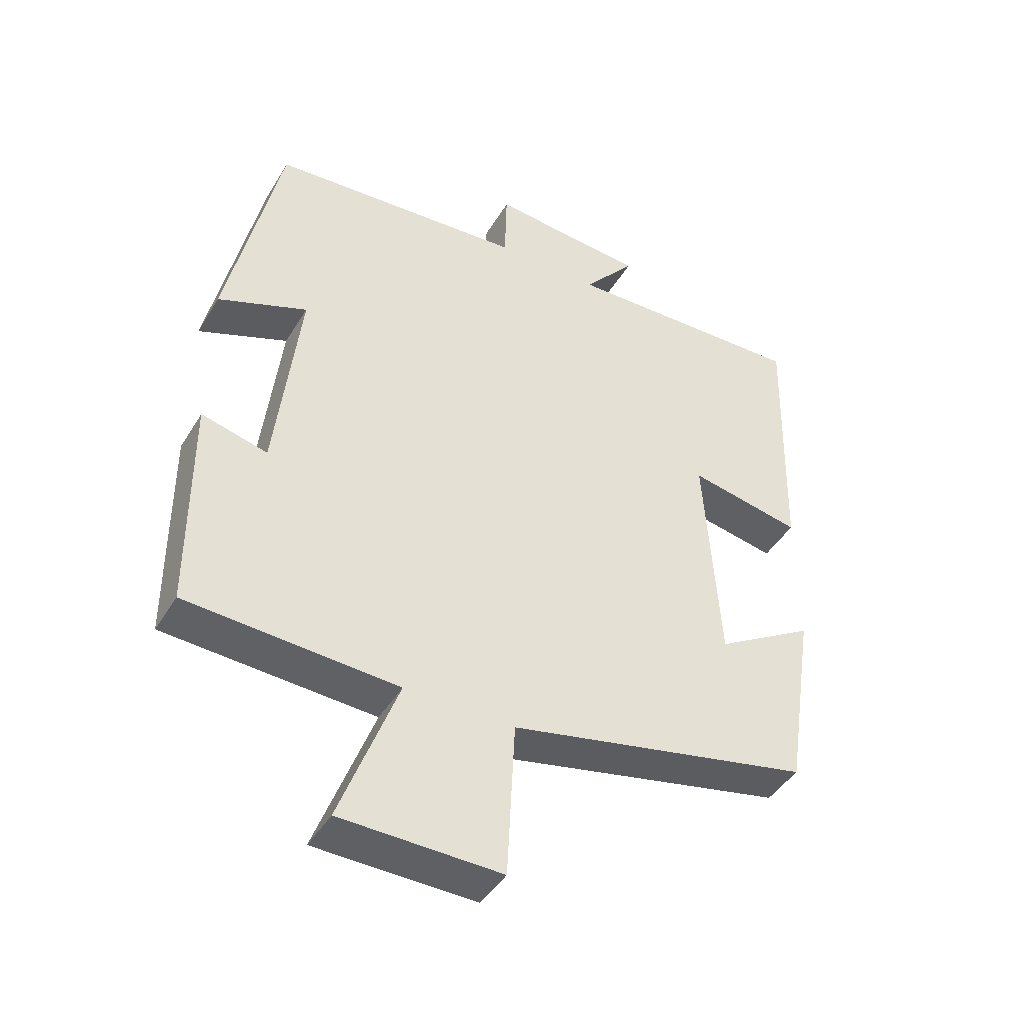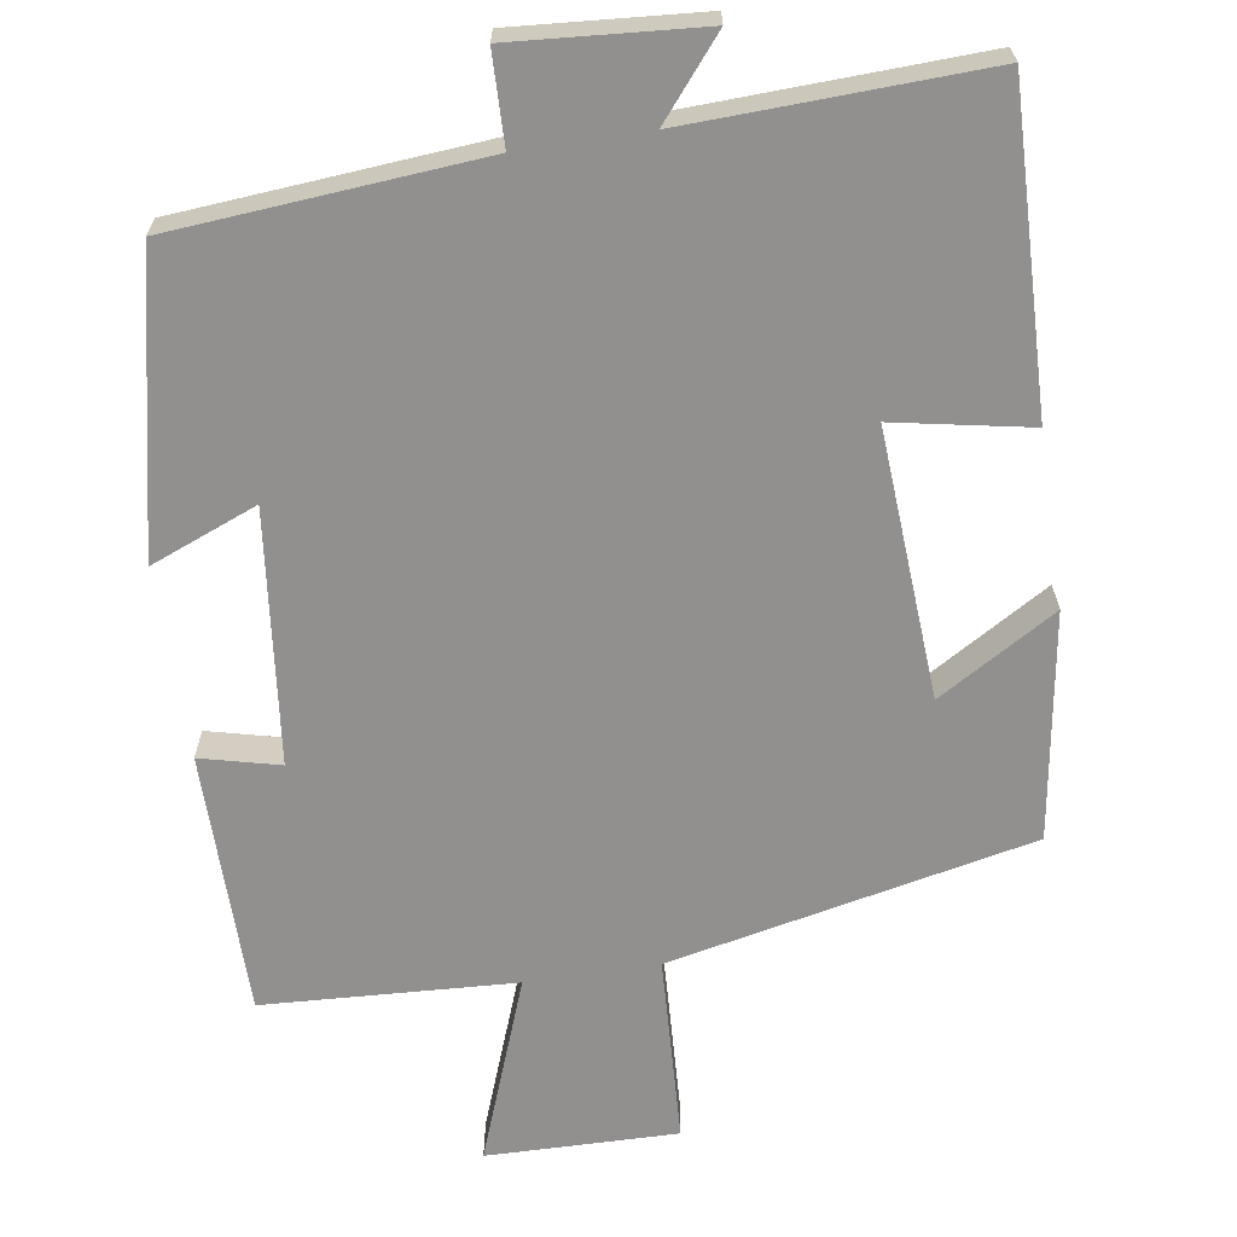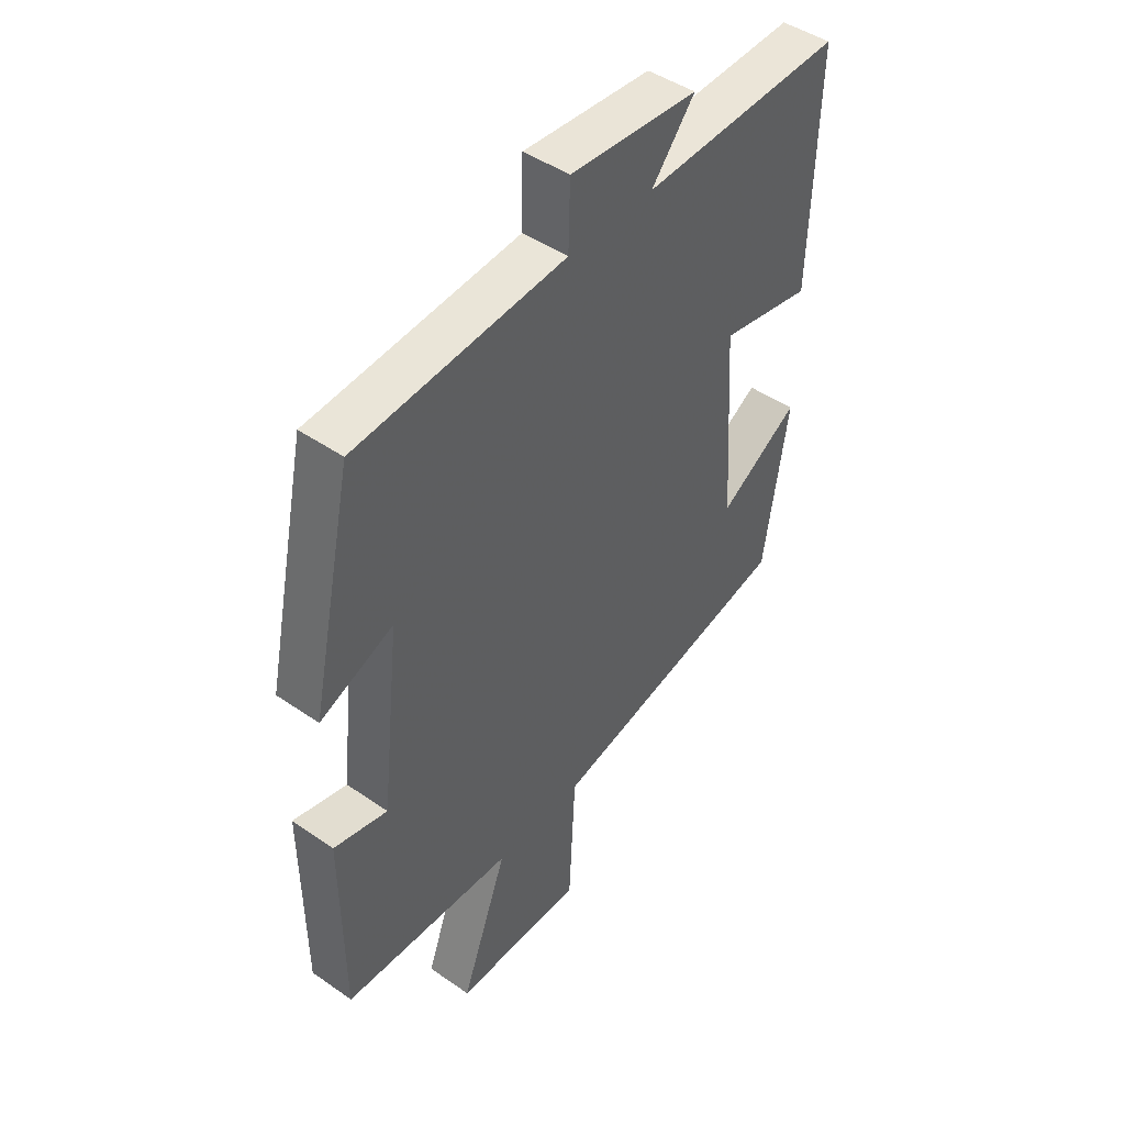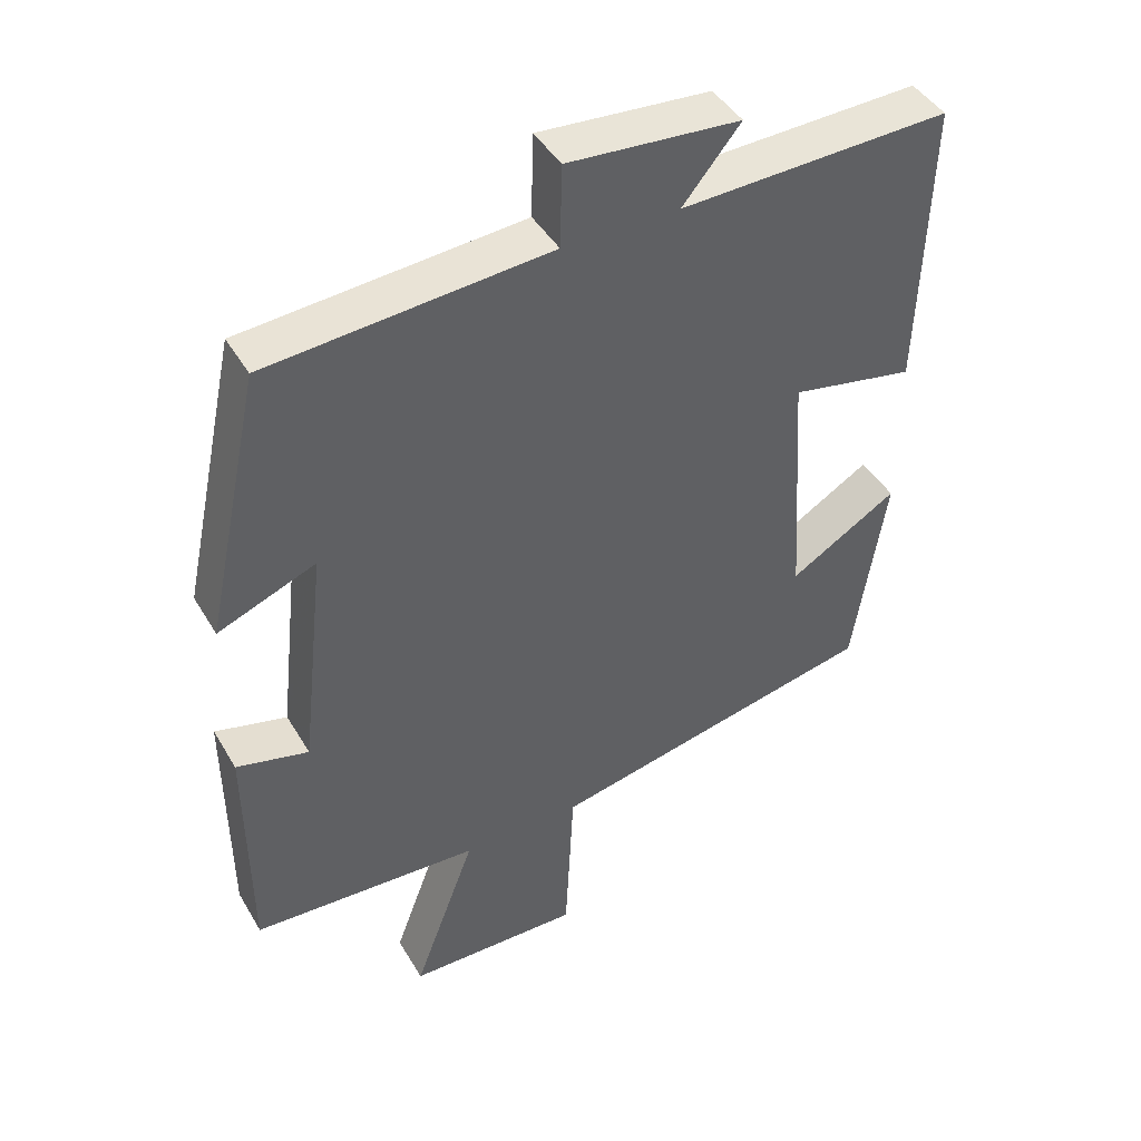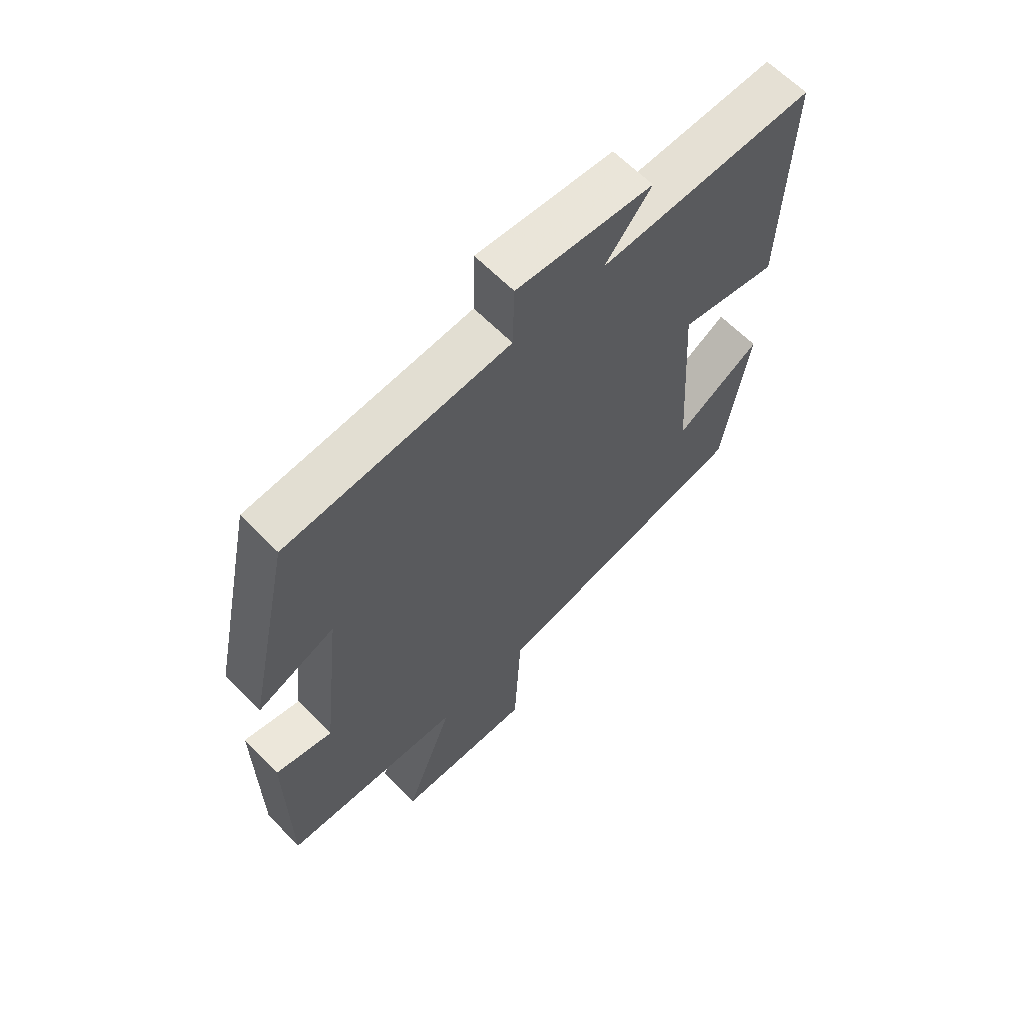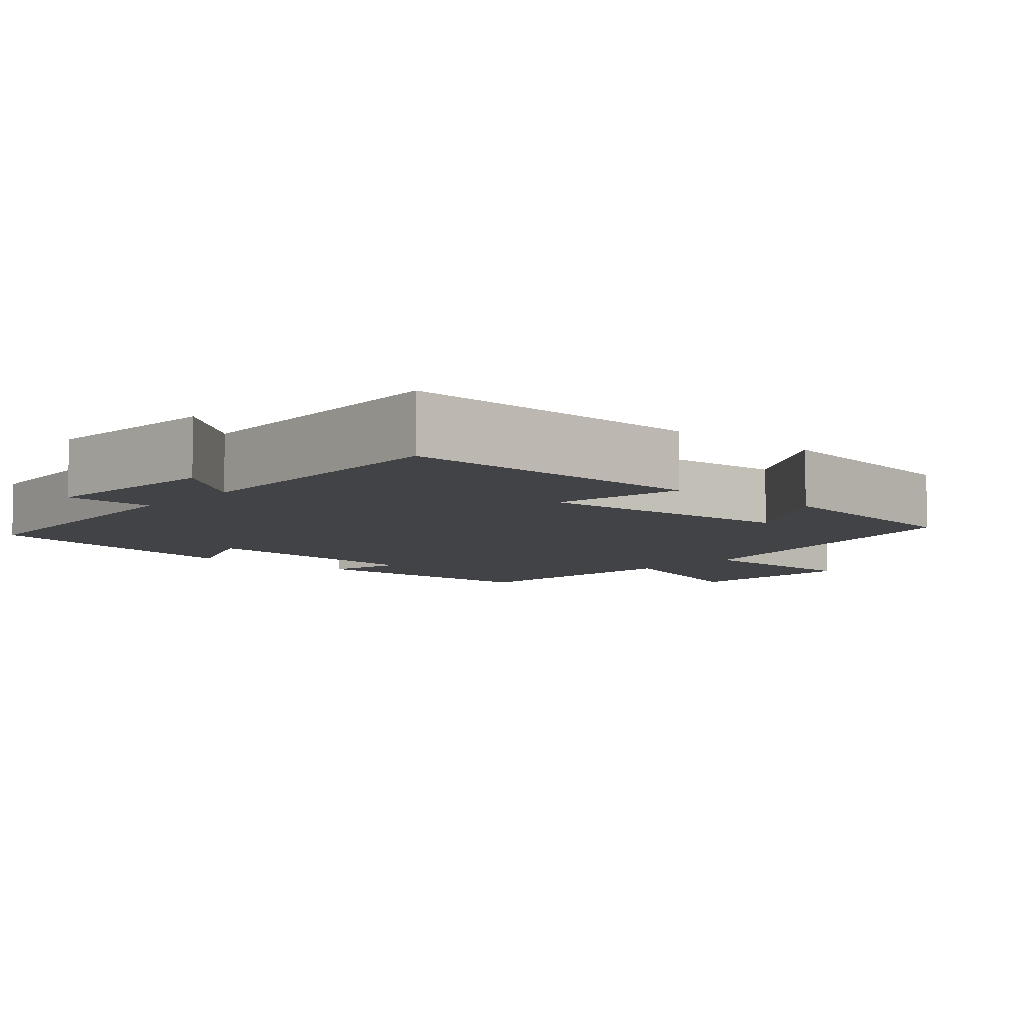
<metadata>
{"format":"obj","ext":"obj","renderer":"f3d","projection":"perspective","resolution":1024,"background":"white","views":[{"elev":-44.3,"azim":-29.3,"up":"+Z"},{"elev":-65.7,"azim":8.7,"up":"+Y"},{"elev":45.8,"azim":-51.5,"up":"+Z"},{"elev":43.9,"azim":-28.7,"up":"+Z"},{"elev":63.2,"azim":-44.2,"up":"+Z"},{"elev":-7.1,"azim":48.9,"up":"+Y"}]}
</metadata>
<code>
v 0.512 0.07 0.514
v 0.5 0.07 0.109
v 0.327 0.07 0.142
v 0.349 0.07 -0.202
v 0.5 0.07 -0.111
v 0.455 0.07 -0.4
v -0.009 0.07 -0.5
v -0.021 0.07 -0.741
v -0.265 0.07 -0.737
v -0.177 0.07 -0.5
v -0.498 0.07 -0.483
v -0.5 0.07 -0.147
v -0.399 0.07 -0.172
v -0.363 0.07 0.15
v -0.5 0.07 0.095
v -0.42 0.07 0.468
v -0.027 0.07 0.5
v -0.024 0.07 0.616
v 0.216 0.07 0.598
v 0.135 0.07 0.5
v 0.512 0 0.514
v 0.5 0 0.109
v 0.327 0 0.142
v 0.349 0 -0.202
v 0.5 0 -0.111
v 0.455 0 -0.4
v -0.009 0 -0.5
v -0.021 0 -0.741
v -0.265 0 -0.737
v -0.177 0 -0.5
v -0.498 0 -0.483
v -0.5 0 -0.147
v -0.399 0 -0.172
v -0.363 0 0.15
v -0.5 0 0.095
v -0.42 0 0.468
v -0.027 0 0.5
v -0.024 0 0.616
v 0.216 0 0.598
v 0.135 0 0.5
f 17 18 19 20
f 15 16 17 20
f 14 15 20 1
f 13 14 1
f 10 11 12 13
f 10 13 1
f 7 8 9 10
f 4 5 6 7
f 3 4 7 10
f 1 2 3
f 1 3 10
f 40 39 38 37
f 40 37 36 35
f 21 40 35 34
f 21 34 33
f 33 32 31 30
f 21 33 30
f 30 29 28 27
f 27 26 25 24
f 30 27 24 23
f 23 22 21
f 30 23 21
f 1 21 22 2
f 2 22 23 3
f 3 23 24 4
f 4 24 25 5
f 5 25 26 6
f 6 26 27 7
f 7 27 28 8
f 8 28 29 9
f 9 29 30 10
f 10 30 31 11
f 11 31 32 12
f 12 32 33 13
f 13 33 34 14
f 14 34 35 15
f 15 35 36 16
f 16 36 37 17
f 17 37 38 18
f 18 38 39 19
f 19 39 40 20
f 20 40 21 1

</code>
